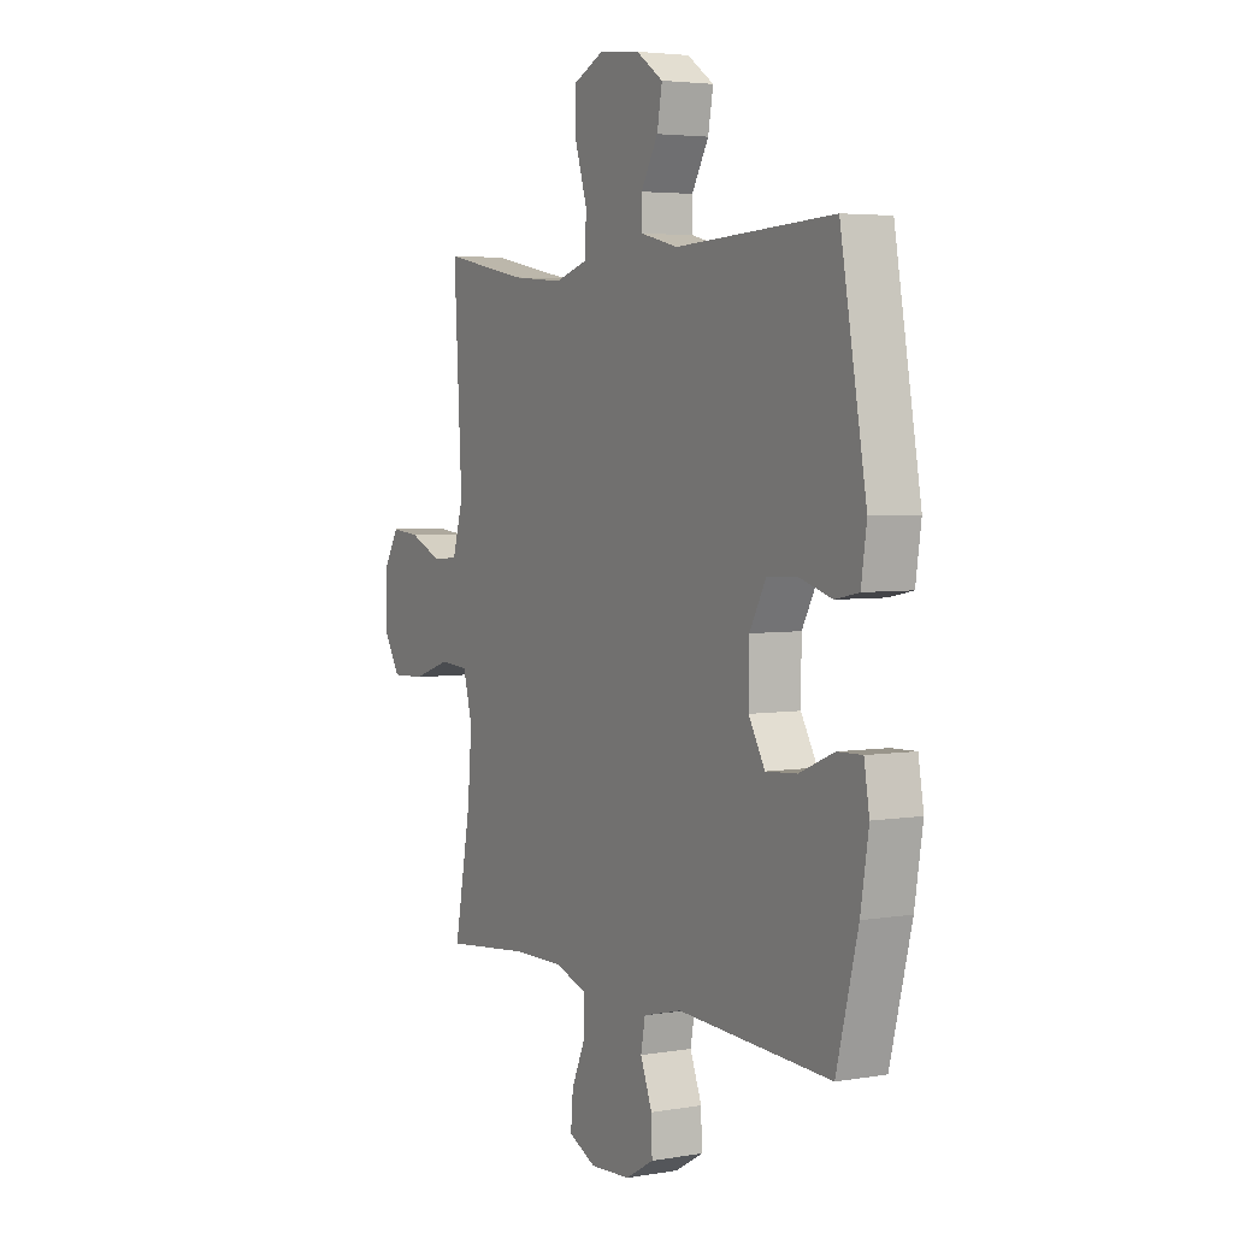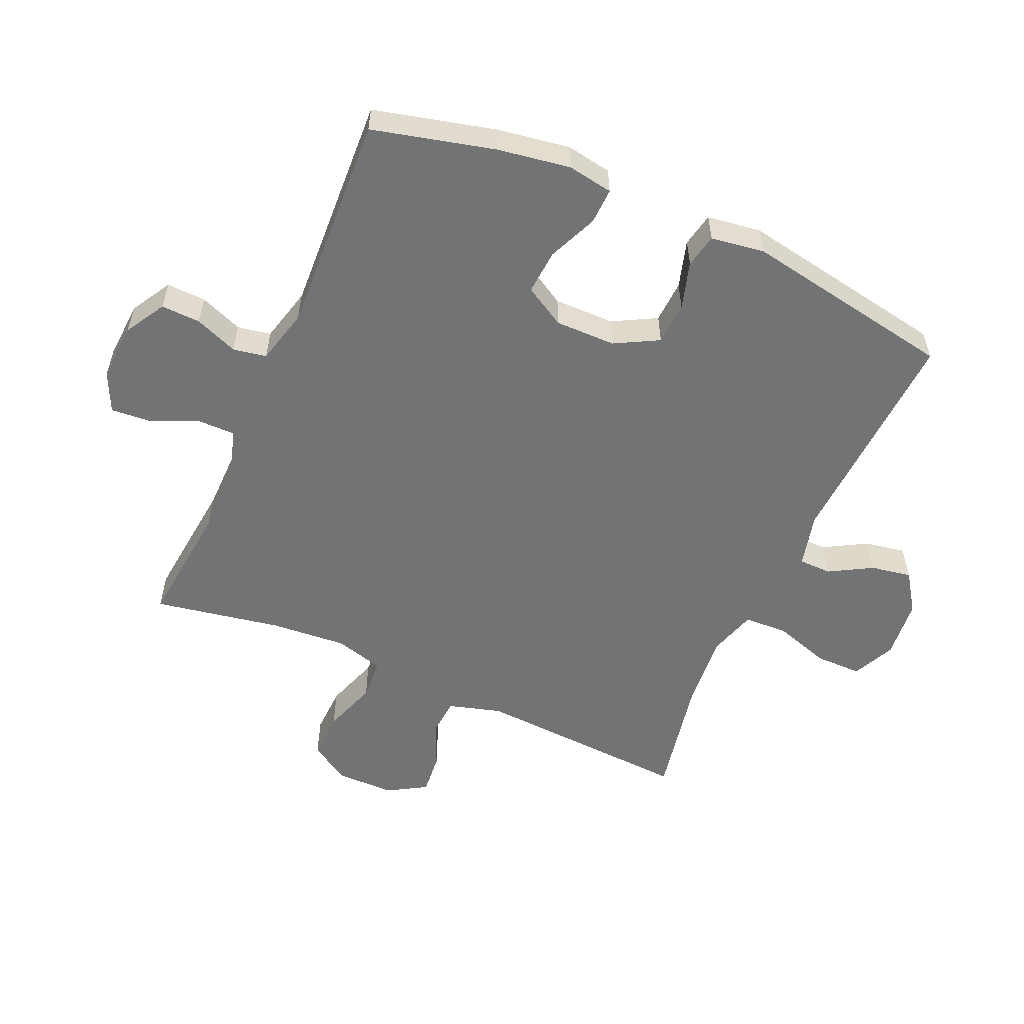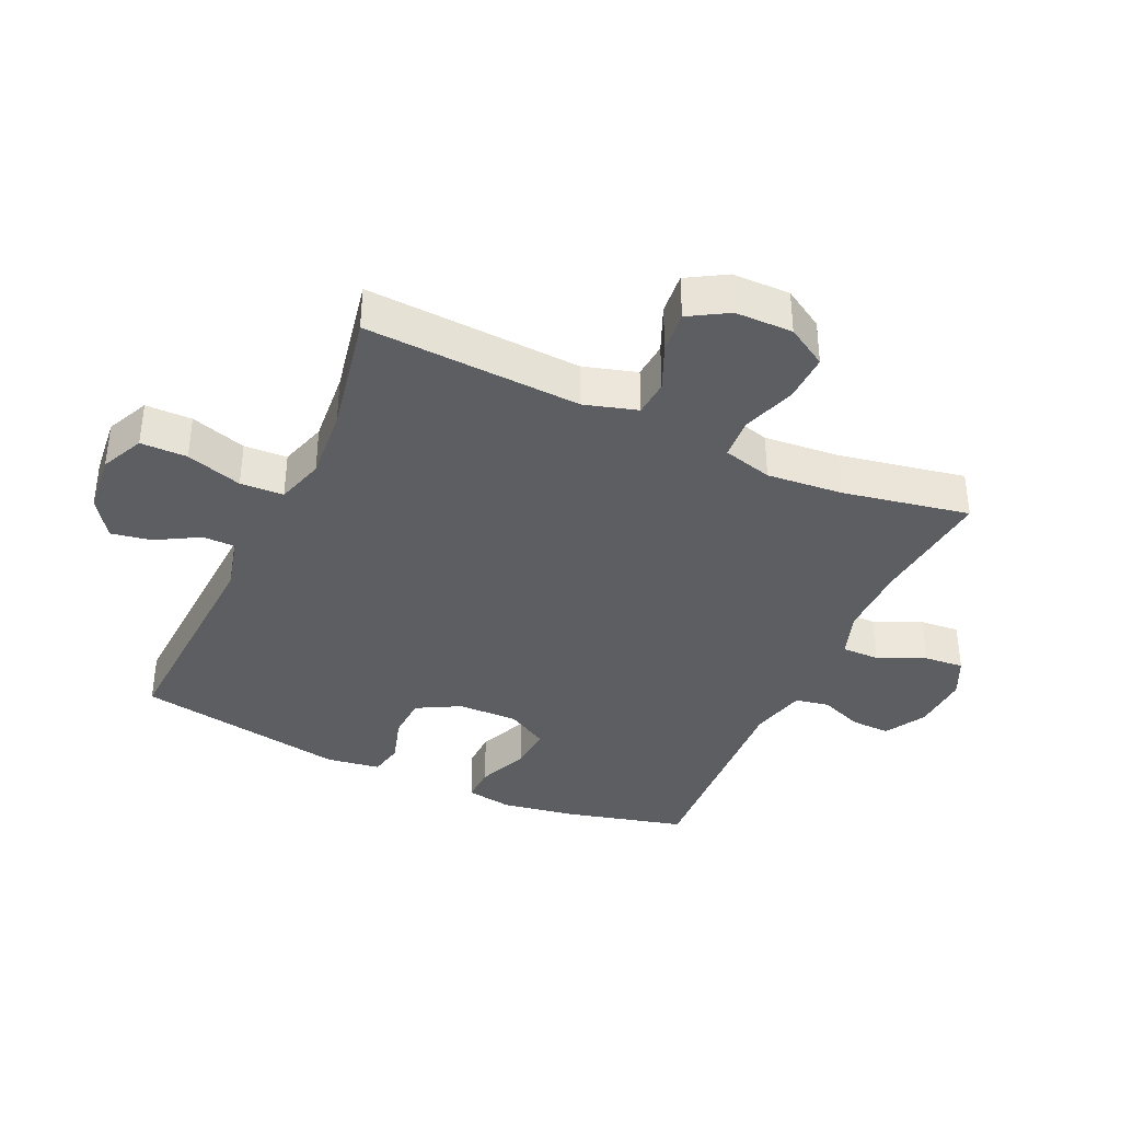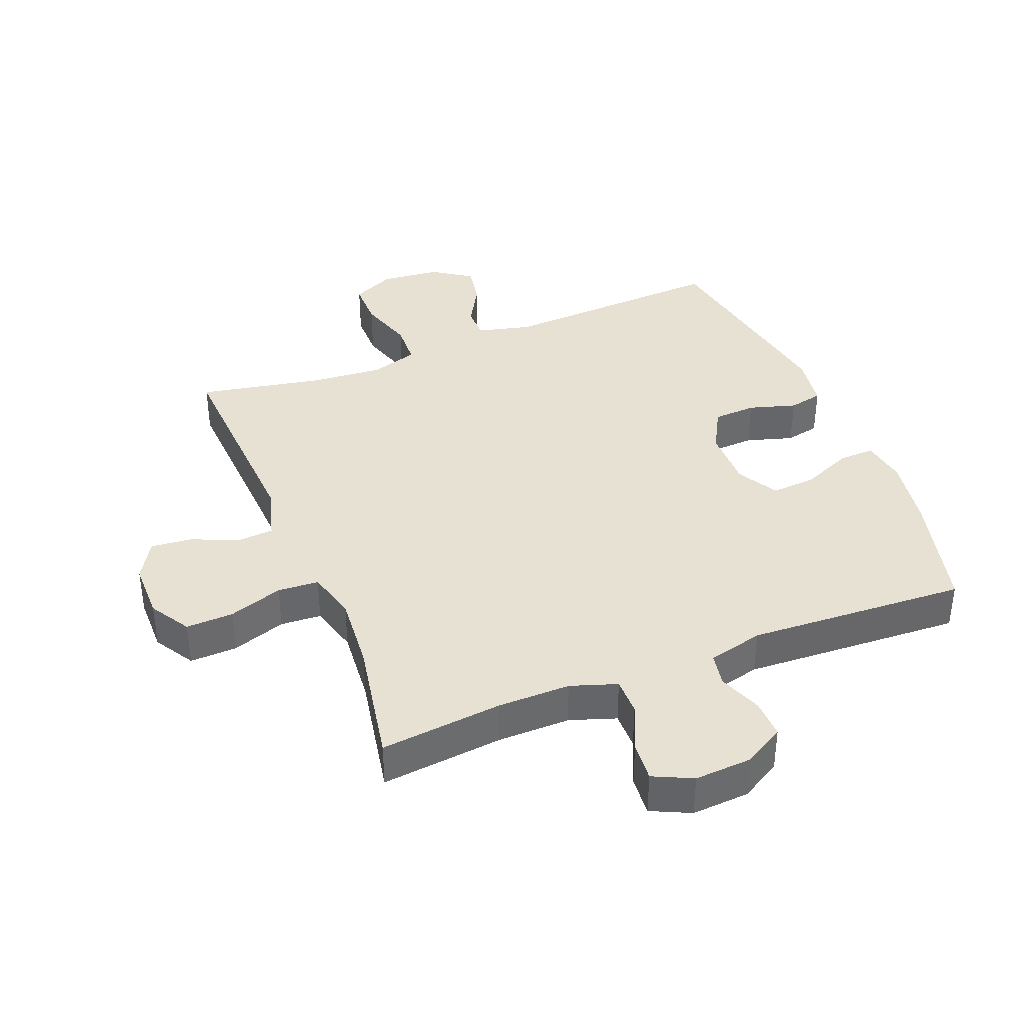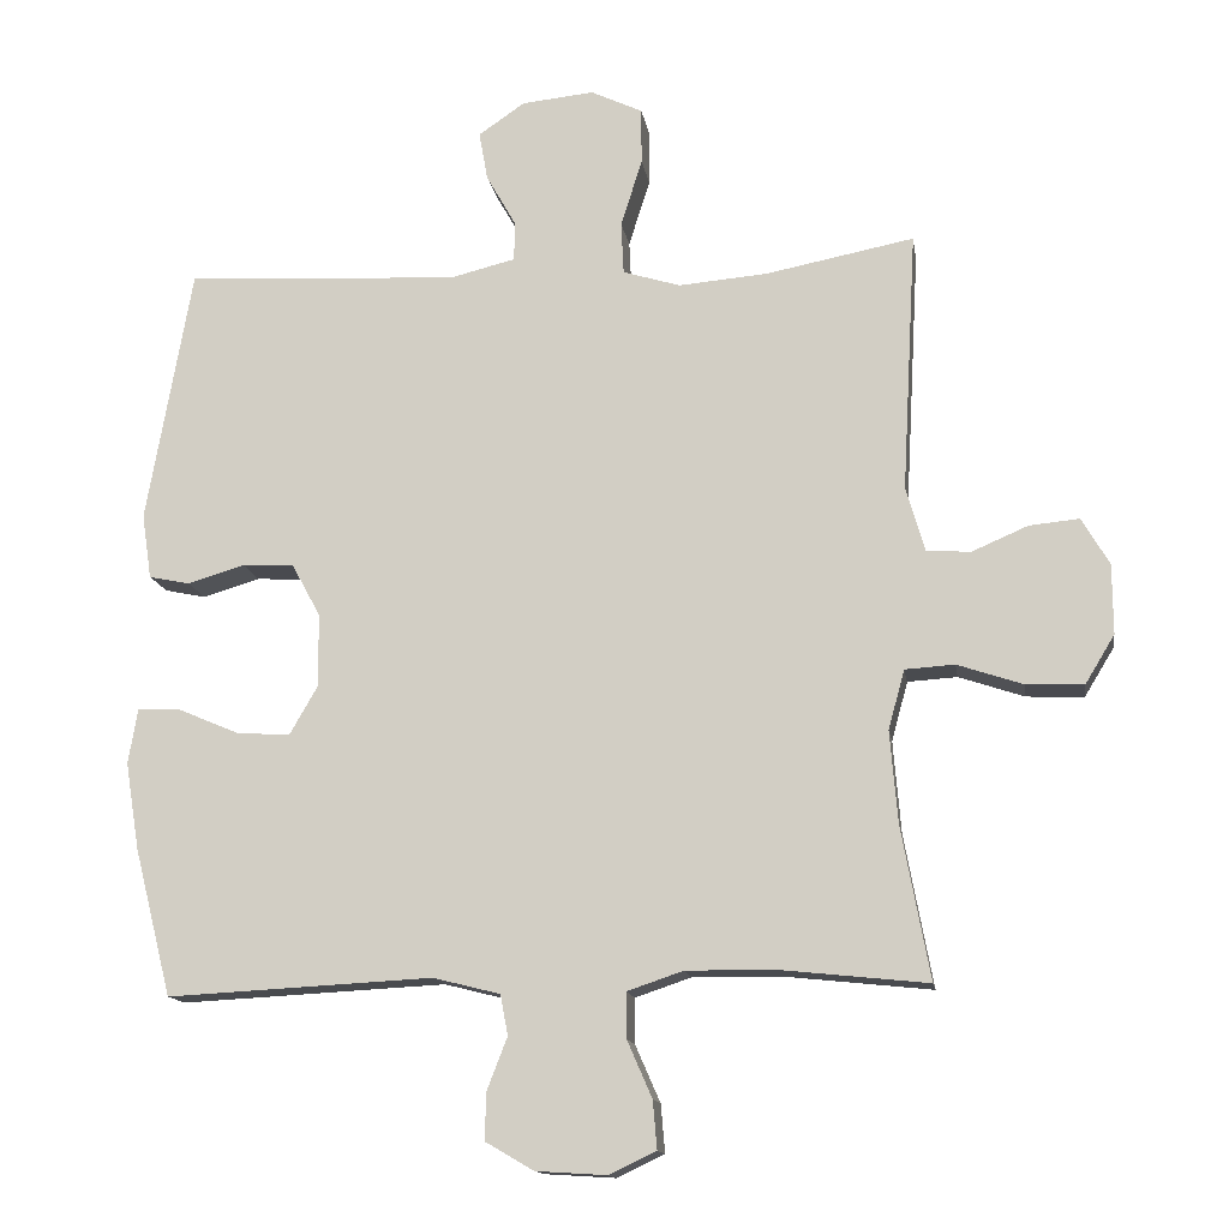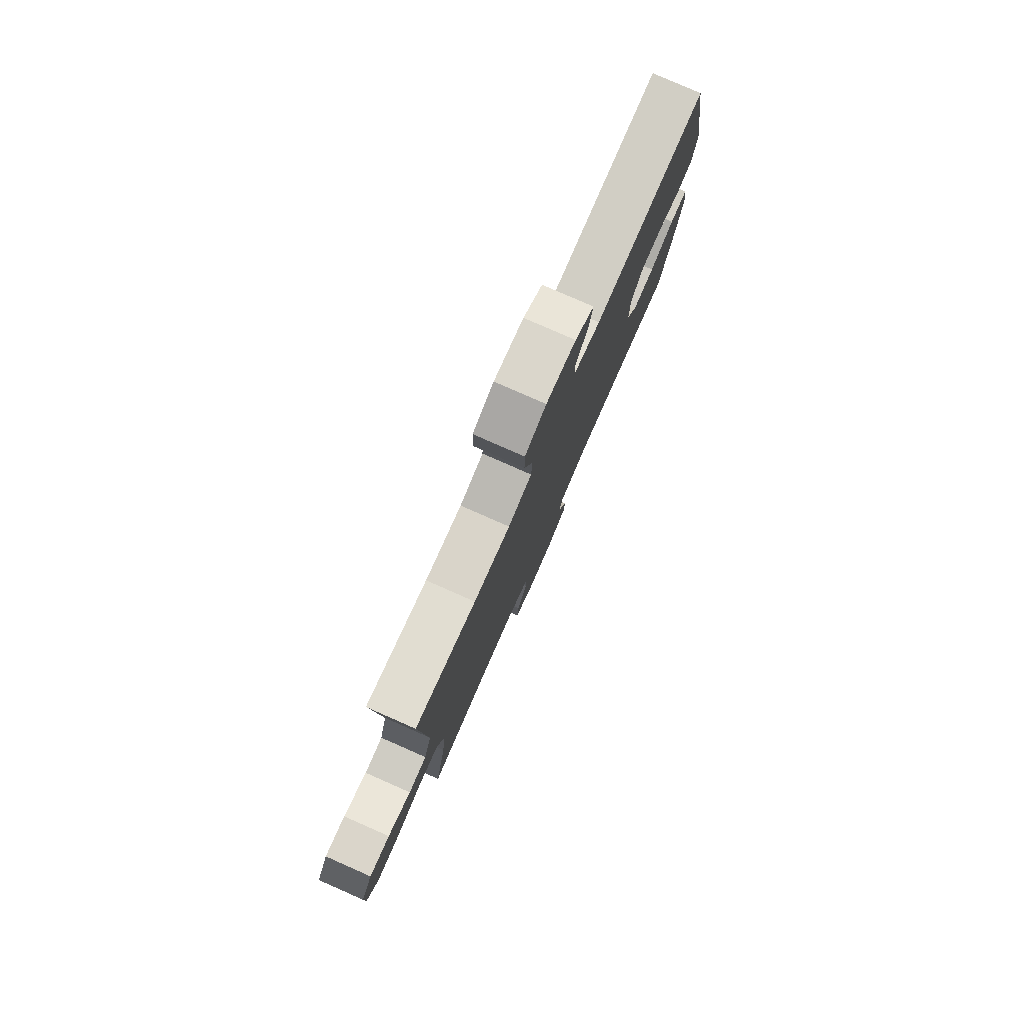
<metadata>
{"format":"obj","ext":"obj","renderer":"f3d","projection":"perspective","resolution":1024,"background":"white","views":[{"elev":4.0,"azim":-119.1,"up":"+Z"},{"elev":-55.9,"azim":-113.9,"up":"+Y"},{"elev":-37.8,"azim":65.5,"up":"+Y"},{"elev":38.7,"azim":158.3,"up":"+Y"},{"elev":-13.9,"azim":8.8,"up":"+Z"},{"elev":79.7,"azim":113.8,"up":"+Z"}]}
</metadata>
<code>
o path1630
v -0.1646 0.0375 -0.4822
v -0.07491 0.0375 -0.5048
v -0.06493 0.0375 -0.559
v -0.092 0.0375 -0.6288
v -0.09394 0.0375 -0.6922
v -0.02869 0.0375 -0.7301
v 0.0651 0.0375 -0.7358
v 0.1287 0.0375 -0.7057
v 0.1232 0.0375 -0.6414
v 0.08977 0.0375 -0.5651
v 0.0894 0.0375 -0.5043
v 0.1645 0.0375 -0.4789
v 0.2825 0.0375 -0.4798
v 0.4813 0.0375 -0.5007
v 0.4432 0.0375 -0.2958
v 0.433 0.0375 -0.1732
v 0.4547 0.0375 -0.09323
v 0.5213 0.0375 -0.08898
v 0.6093 0.0375 -0.1185
v 0.6863 0.0375 -0.1211
v 0.7258 0.0375 -0.05617
v 0.7252 0.0375 0.03728
v 0.688 0.0375 0.1001
v 0.6212 0.0375 0.09372
v 0.546 0.0375 0.06111
v 0.4869 0.0375 0.06576
v 0.4619 0.0375 0.1513
v 0.4813 0.0375 0.5012
v 0.2825 0.0375 0.4624
v 0.1638 0.0375 0.4525
v 0.08677 0.0375 0.4759
v 0.08348 0.0375 0.5458
v 0.1119 0.0375 0.6363
v 0.1117 0.0375 0.7117
v 0.0426 0.0375 0.744
v -0.05398 0.0375 0.7343
v -0.1164 0.0375 0.6915
v -0.1047 0.0375 0.6261
v -0.06513 0.0375 0.5566
v -0.06576 0.0375 0.5037
v -0.1534 0.0375 0.482
v -0.5204 0.0375 0.5012
v -0.5809 0.0375 0.1588
v -0.568 0.0375 0.07171
v -0.5131 0.0375 0.06033
v -0.4365 0.0375 0.08309
v -0.3671 0.0375 0.07953
v -0.329 0.0375 0.009159
v -0.3281 0.0375 -0.08865
v -0.3659 0.0375 -0.1546
v -0.4382 0.0375 -0.1494
v -0.519 0.0375 -0.115
v -0.5767 0.0375 -0.113
v -0.5891 0.0375 -0.1865
v -0.5703 0.0375 -0.3034
v -0.5204 0.0375 -0.5007
v -0.1646 -0.0375 -0.4822
v -0.07491 -0.0375 -0.5048
v -0.06493 -0.0375 -0.559
v -0.092 -0.0375 -0.6288
v -0.09394 -0.0375 -0.6922
v -0.02869 -0.0375 -0.7301
v 0.0651 -0.0375 -0.7358
v 0.1287 -0.0375 -0.7057
v 0.1232 -0.0375 -0.6414
v 0.08977 -0.0375 -0.5651
v 0.0894 -0.0375 -0.5043
v 0.1645 -0.0375 -0.4789
v 0.2825 -0.0375 -0.4798
v 0.4813 -0.0375 -0.5007
v 0.4432 -0.0375 -0.2958
v 0.433 -0.0375 -0.1732
v 0.4547 -0.0375 -0.09323
v 0.5213 -0.0375 -0.08898
v 0.6093 -0.0375 -0.1185
v 0.6863 -0.0375 -0.1211
v 0.7258 -0.0375 -0.05617
v 0.7252 -0.0375 0.03728
v 0.688 -0.0375 0.1001
v 0.6212 -0.0375 0.09372
v 0.546 -0.0375 0.06111
v 0.4869 -0.0375 0.06576
v 0.4619 -0.0375 0.1513
v 0.4813 -0.0375 0.5012
v 0.2825 -0.0375 0.4624
v 0.1638 -0.0375 0.4525
v 0.08677 -0.0375 0.4759
v 0.08348 -0.0375 0.5458
v 0.1119 -0.0375 0.6363
v 0.1117 -0.0375 0.7117
v 0.0426 -0.0375 0.744
v -0.05398 -0.0375 0.7343
v -0.1164 -0.0375 0.6915
v -0.1047 -0.0375 0.6261
v -0.06513 -0.0375 0.5566
v -0.06576 -0.0375 0.5037
v -0.1534 -0.0375 0.482
v -0.5204 -0.0375 0.5012
v -0.5809 -0.0375 0.1588
v -0.568 -0.0375 0.07171
v -0.5131 -0.0375 0.06033
v -0.4365 -0.0375 0.08309
v -0.3671 -0.0375 0.07953
v -0.329 -0.0375 0.009159
v -0.3281 -0.0375 -0.08865
v -0.3659 -0.0375 -0.1546
v -0.4382 -0.0375 -0.1494
v -0.519 -0.0375 -0.115
v -0.5767 -0.0375 -0.113
v -0.5891 -0.0375 -0.1865
v -0.5703 -0.0375 -0.3034
v -0.5204 -0.0375 -0.5007
v 0.6863 0.0375 -0.1211
v 0.6863 0.0375 -0.1211
v 0.7258 0.0375 -0.05617
v 0.7252 0.0375 0.03728
v 0.688 0.0375 0.1001
v 0.688 0.0375 0.1001
v 0.6212 0.0375 0.09372
v 0.6093 0.0375 -0.1185
v 0.546 0.0375 0.06111
v 0.5213 0.0375 -0.08898
v 0.4869 0.0375 0.06576
v 0.4869 0.0375 0.06576
v 0.4547 0.0375 -0.09323
v 0.4547 0.0375 -0.09323
v 0.4619 0.0375 0.1513
v 0.4813 0.0375 -0.5007
v 0.4813 0.0375 -0.5007
v 0.4432 0.0375 -0.2958
v 0.4813 0.0375 0.5012
v 0.4813 0.0375 0.5012
v 0.433 0.0375 -0.1732
v 0.2825 0.0375 0.4624
v 0.2825 0.0375 -0.4798
v 0.1645 0.0375 -0.4789
v 0.1638 0.0375 0.4525
v 0.0894 0.0375 -0.5043
v 0.0894 0.0375 -0.5043
v 0.08677 0.0375 0.4759
v 0.08677 0.0375 0.4759
v 0.0651 0.0375 -0.7358
v 0.1287 0.0375 -0.7057
v 0.1287 0.0375 -0.7057
v 0.1232 0.0375 -0.6414
v 0.08977 0.0375 -0.5651
v 0.08348 0.0375 0.5458
v 0.1119 0.0375 0.6363
v 0.1117 0.0375 0.7117
v 0.1117 0.0375 0.7117
v 0.0426 0.0375 0.744
v -0.02869 0.0375 -0.7301
v -0.05398 0.0375 0.7343
v -0.09394 0.0375 -0.6922
v -0.09394 0.0375 -0.6922
v -0.1164 0.0375 0.6915
v -0.1164 0.0375 0.6915
v -0.092 0.0375 -0.6288
v -0.06493 0.0375 -0.559
v -0.07491 0.0375 -0.5048
v -0.07491 0.0375 -0.5048
v -0.06513 0.0375 0.5566
v -0.06576 0.0375 0.5037
v -0.06576 0.0375 0.5037
v -0.1047 0.0375 0.6261
v -0.1534 0.0375 0.482
v -0.1646 0.0375 -0.4822
v -0.329 0.0375 0.009159
v -0.3281 0.0375 -0.08865
v -0.3659 0.0375 -0.1546
v -0.3659 0.0375 -0.1546
v -0.3671 0.0375 0.07953
v -0.4382 0.0375 -0.1494
v -0.4365 0.0375 0.08309
v -0.5131 0.0375 0.06033
v -0.519 0.0375 -0.115
v -0.5204 0.0375 0.5012
v -0.5204 0.0375 0.5012
v -0.5204 0.0375 -0.5007
v -0.5204 0.0375 -0.5007
v -0.568 0.0375 0.07171
v -0.568 0.0375 0.07171
v -0.5767 0.0375 -0.113
v -0.5767 0.0375 -0.113
v -0.5703 0.0375 -0.3034
v -0.5809 0.0375 0.1588
v -0.5891 0.0375 -0.1865
v 0.6863 -0.0375 -0.1211
v 0.6863 -0.0375 -0.1211
v 0.7258 -0.0375 -0.05617
v 0.7252 -0.0375 0.03728
v 0.688 -0.0375 0.1001
v 0.688 -0.0375 0.1001
v 0.6212 -0.0375 0.09372
v 0.6093 -0.0375 -0.1185
v 0.546 -0.0375 0.06111
v 0.5213 -0.0375 -0.08898
v 0.4869 -0.0375 0.06576
v 0.4869 -0.0375 0.06576
v 0.4547 -0.0375 -0.09323
v 0.4547 -0.0375 -0.09323
v 0.4619 -0.0375 0.1513
v 0.4813 -0.0375 -0.5007
v 0.4813 -0.0375 -0.5007
v 0.4432 -0.0375 -0.2958
v 0.4813 -0.0375 0.5012
v 0.4813 -0.0375 0.5012
v 0.433 -0.0375 -0.1732
v 0.2825 -0.0375 0.4624
v 0.2825 -0.0375 -0.4798
v 0.1645 -0.0375 -0.4789
v 0.1638 -0.0375 0.4525
v 0.0894 -0.0375 -0.5043
v 0.0894 -0.0375 -0.5043
v 0.08677 -0.0375 0.4759
v 0.08677 -0.0375 0.4759
v 0.0651 -0.0375 -0.7358
v 0.1287 -0.0375 -0.7057
v 0.1287 -0.0375 -0.7057
v 0.1232 -0.0375 -0.6414
v 0.08977 -0.0375 -0.5651
v 0.08348 -0.0375 0.5458
v 0.1119 -0.0375 0.6363
v 0.1117 -0.0375 0.7117
v 0.1117 -0.0375 0.7117
v 0.0426 -0.0375 0.744
v -0.02869 -0.0375 -0.7301
v -0.05398 -0.0375 0.7343
v -0.09394 -0.0375 -0.6922
v -0.09394 -0.0375 -0.6922
v -0.1164 -0.0375 0.6915
v -0.1164 -0.0375 0.6915
v -0.092 -0.0375 -0.6288
v -0.06493 -0.0375 -0.559
v -0.07491 -0.0375 -0.5048
v -0.07491 -0.0375 -0.5048
v -0.06513 -0.0375 0.5566
v -0.06576 -0.0375 0.5037
v -0.06576 -0.0375 0.5037
v -0.1047 -0.0375 0.6261
v -0.1534 -0.0375 0.482
v -0.1646 -0.0375 -0.4822
v -0.329 -0.0375 0.009159
v -0.3281 -0.0375 -0.08865
v -0.3659 -0.0375 -0.1546
v -0.3659 -0.0375 -0.1546
v -0.3671 -0.0375 0.07953
v -0.4382 -0.0375 -0.1494
v -0.4365 -0.0375 0.08309
v -0.5131 -0.0375 0.06033
v -0.519 -0.0375 -0.115
v -0.5204 -0.0375 0.5012
v -0.5204 -0.0375 0.5012
v -0.5204 -0.0375 -0.5007
v -0.5204 -0.0375 -0.5007
v -0.568 -0.0375 0.07171
v -0.568 -0.0375 0.07171
v -0.5767 -0.0375 -0.113
v -0.5767 -0.0375 -0.113
v -0.5703 -0.0375 -0.3034
v -0.5809 -0.0375 0.1588
v -0.5891 -0.0375 -0.1865
f 211 205 208
f 198 197 196
f 195 190 194
f 244 242 235
f 205 210 203
f 244 208 243
f 245 242 244
f 249 261 250
f 213 211 244
f 243 212 215
f 194 191 192
f 190 195 188
f 251 262 248
f 250 261 256
f 228 223 226
f 238 215 222
f 243 202 212
f 226 223 224
f 240 228 231
f 222 223 237
f 212 202 209
f 258 262 251
f 261 249 252
f 221 227 220
f 252 247 241
f 217 220 227
f 249 247 252
f 209 202 206
f 235 213 244
f 202 200 198
f 243 208 200
f 241 215 238
f 210 205 211
f 243 200 202
f 227 221 233
f 200 197 198
f 213 234 221
f 233 221 234
f 194 190 191
f 220 217 218
f 196 195 194
f 211 208 244
f 195 196 197
f 238 222 237
f 242 245 254
f 240 223 228
f 254 245 260
f 248 260 245
f 229 227 233
f 247 243 241
f 234 213 235
f 237 223 240
f 243 215 241
f 262 260 248
f 114 21 77 189
f 21 22 78 77
f 22 118 193 78
f 23 24 80 79
f 19 20 76 75
f 24 25 81 80
f 18 19 75 74
f 25 124 199 81
f 126 18 74 201
f 26 27 83 82
f 129 15 71 204
f 27 132 207 83
f 16 17 73 72
f 15 16 72 71
f 28 29 85 84
f 13 14 70 69
f 12 13 69 68
f 29 30 86 85
f 139 12 68 214
f 30 141 216 86
f 7 144 219 63
f 8 9 65 64
f 9 10 66 65
f 32 33 89 88
f 33 150 225 89
f 34 35 91 90
f 10 11 67 66
f 31 32 88 87
f 6 7 63 62
f 35 36 92 91
f 155 6 62 230
f 36 157 232 92
f 4 5 61 60
f 3 4 60 59
f 161 3 59 236
f 39 164 239 95
f 38 39 95 94
f 37 38 94 93
f 40 41 97 96
f 1 2 58 57
f 48 49 105 104
f 49 171 246 105
f 47 48 104 103
f 50 51 107 106
f 46 47 103 102
f 45 46 102 101
f 51 52 108 107
f 41 178 253 97
f 180 1 57 255
f 182 45 101 257
f 52 184 259 108
f 55 56 112 111
f 43 44 100 99
f 42 43 99 98
f 54 55 111 110
f 53 54 110 109
f 136 133 130
f 123 121 122
f 120 119 115
f 169 160 167
f 130 128 135
f 169 168 133
f 170 169 167
f 174 175 186
f 138 169 136
f 168 140 137
f 119 117 116
f 115 113 120
f 176 173 187
f 175 181 186
f 153 151 148
f 163 147 140
f 168 137 127
f 151 149 148
f 165 156 153
f 147 162 148
f 137 134 127
f 183 176 187
f 186 177 174
f 146 145 152
f 177 166 172
f 142 152 145
f 174 177 172
f 134 131 127
f 160 169 138
f 127 123 125
f 168 125 133
f 166 163 140
f 135 136 130
f 168 127 125
f 152 158 146
f 125 123 122
f 138 146 159
f 158 159 146
f 119 116 115
f 145 143 142
f 121 119 120
f 136 169 133
f 120 122 121
f 163 162 147
f 167 179 170
f 165 153 148
f 179 185 170
f 173 170 185
f 154 158 152
f 172 166 168
f 159 160 138
f 162 165 148
f 168 166 140
f 187 173 185

</code>
